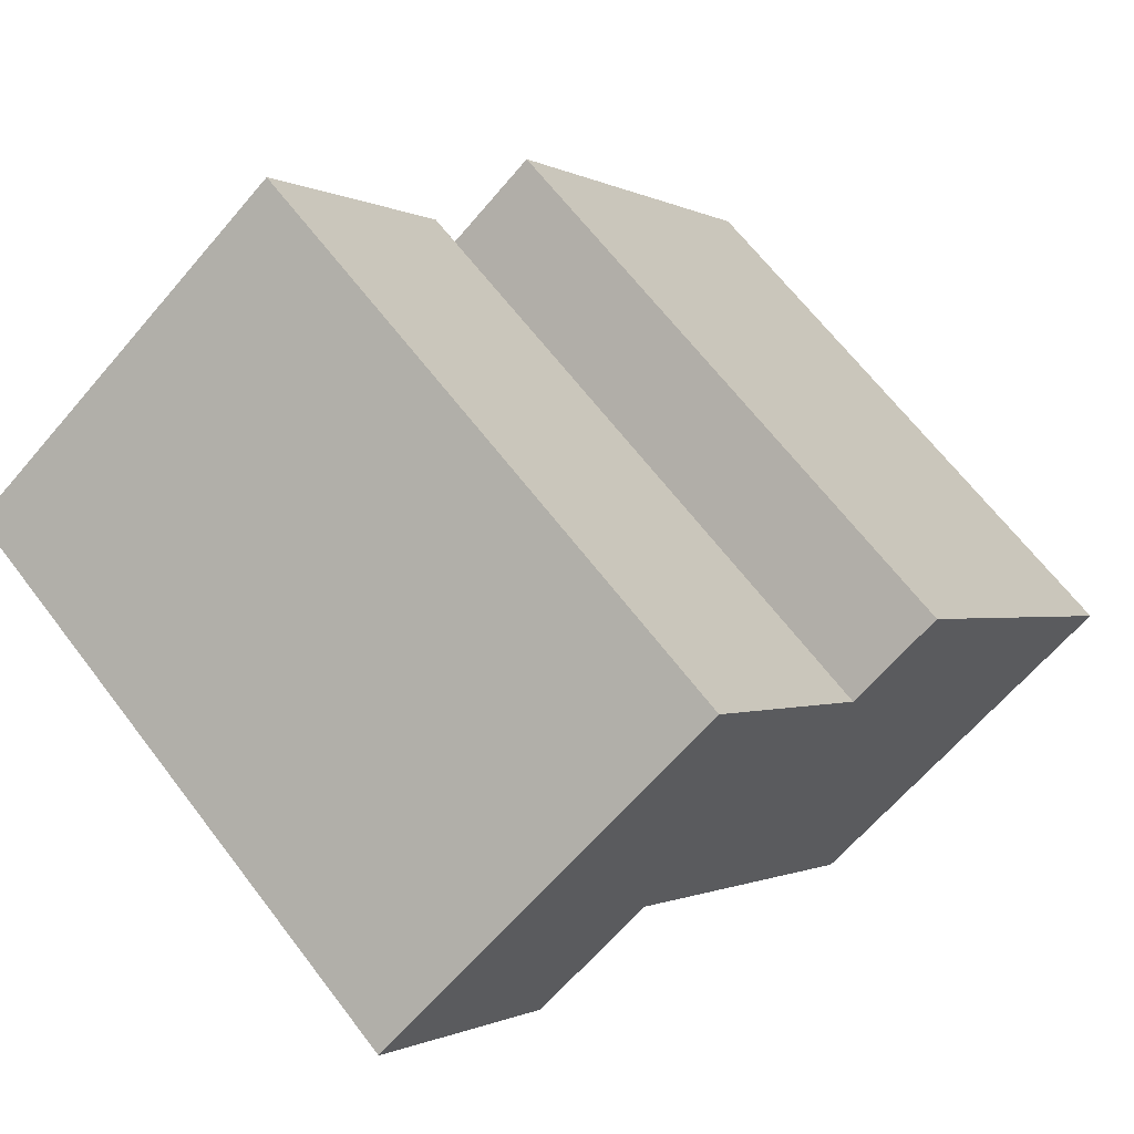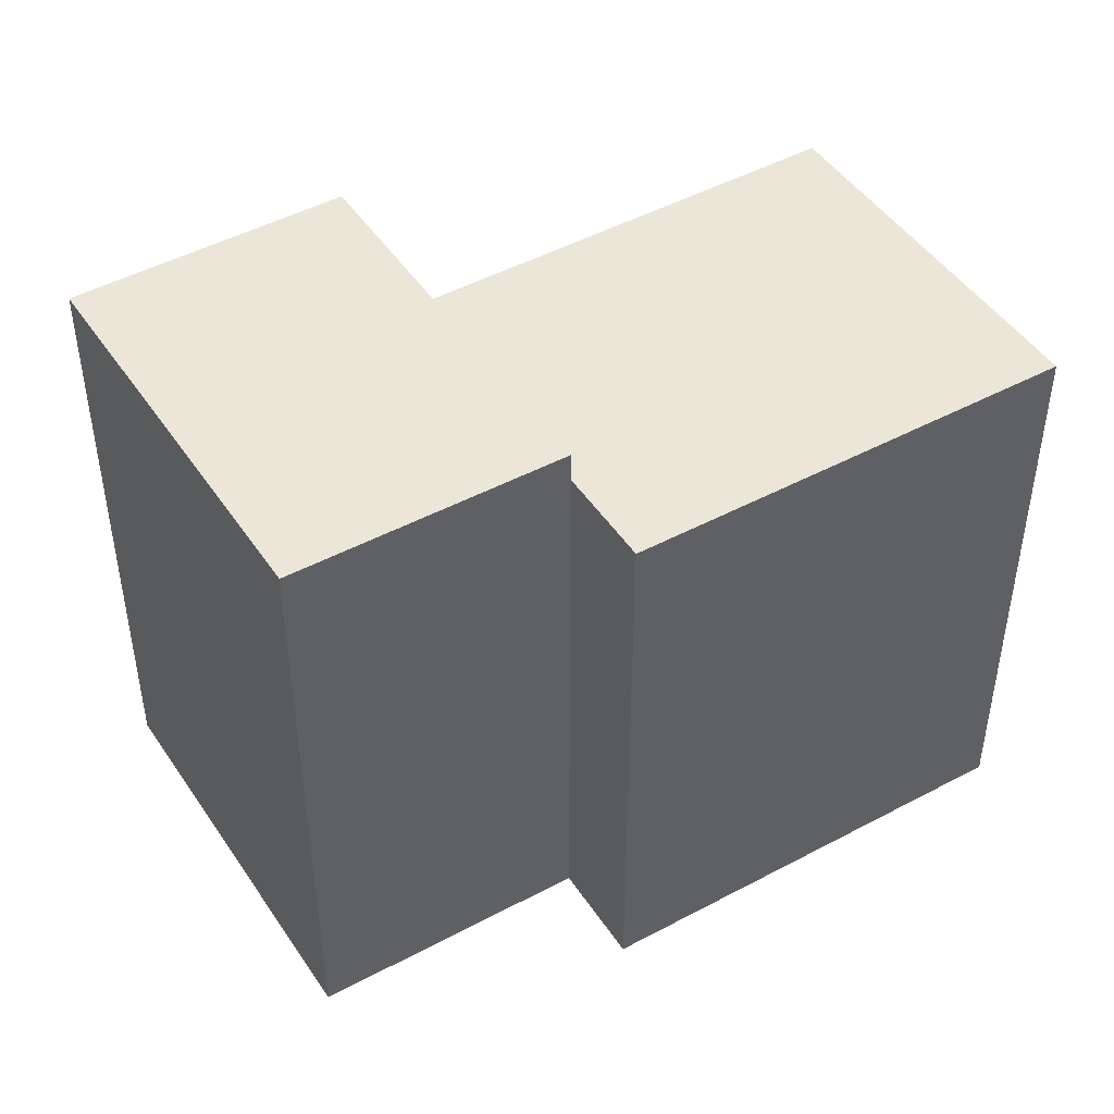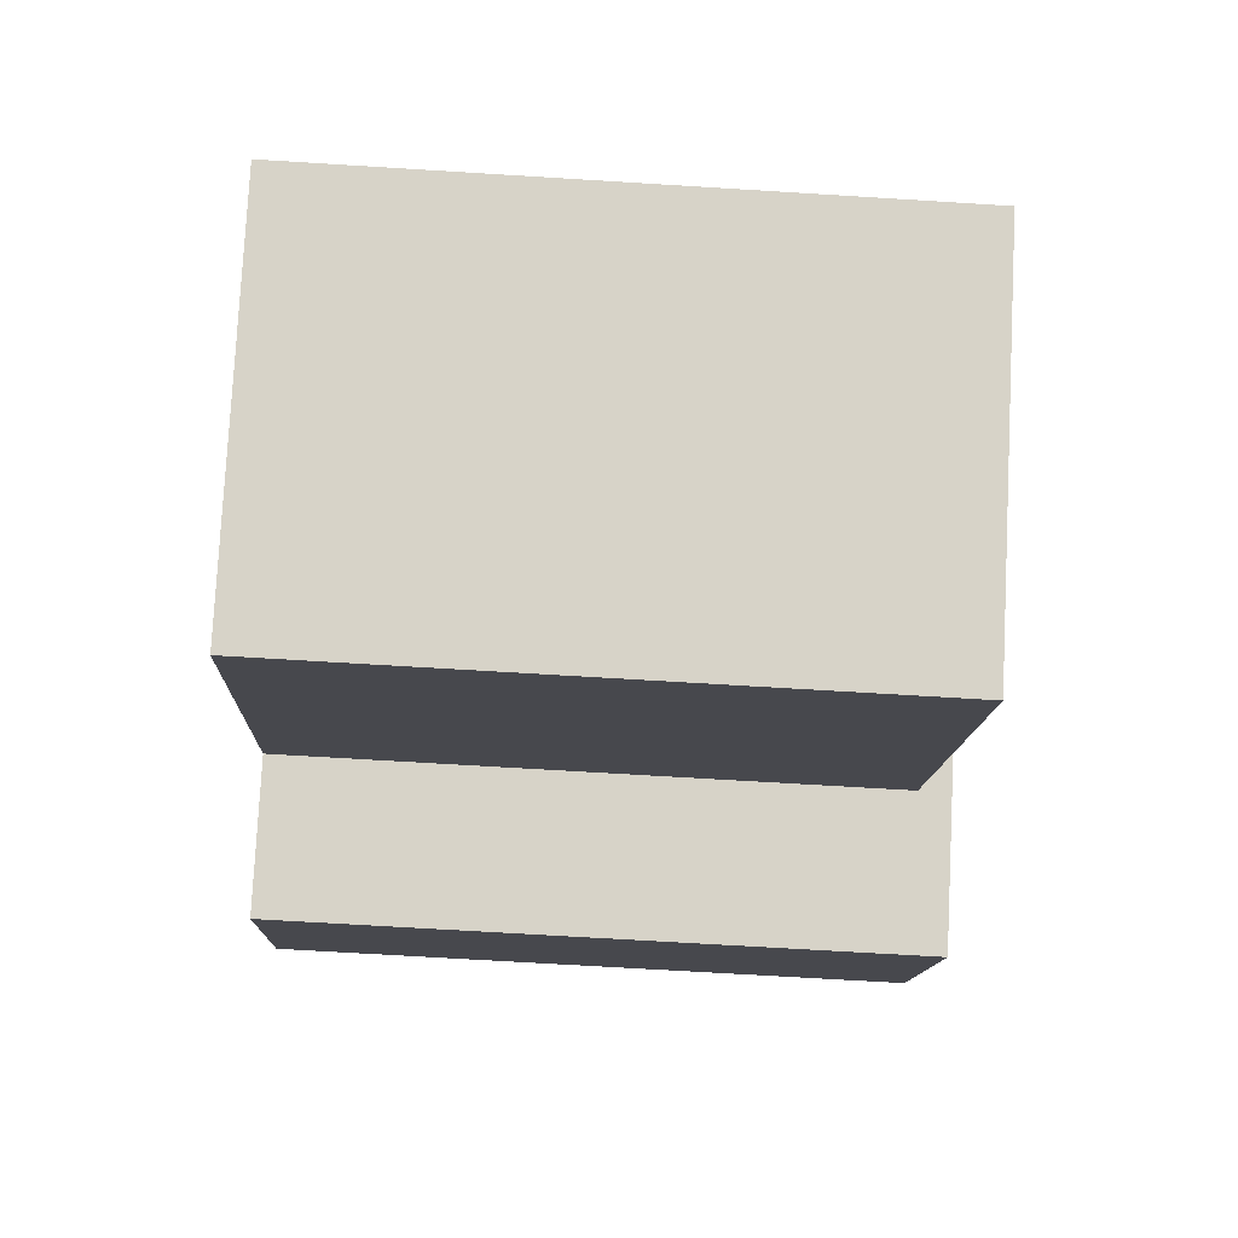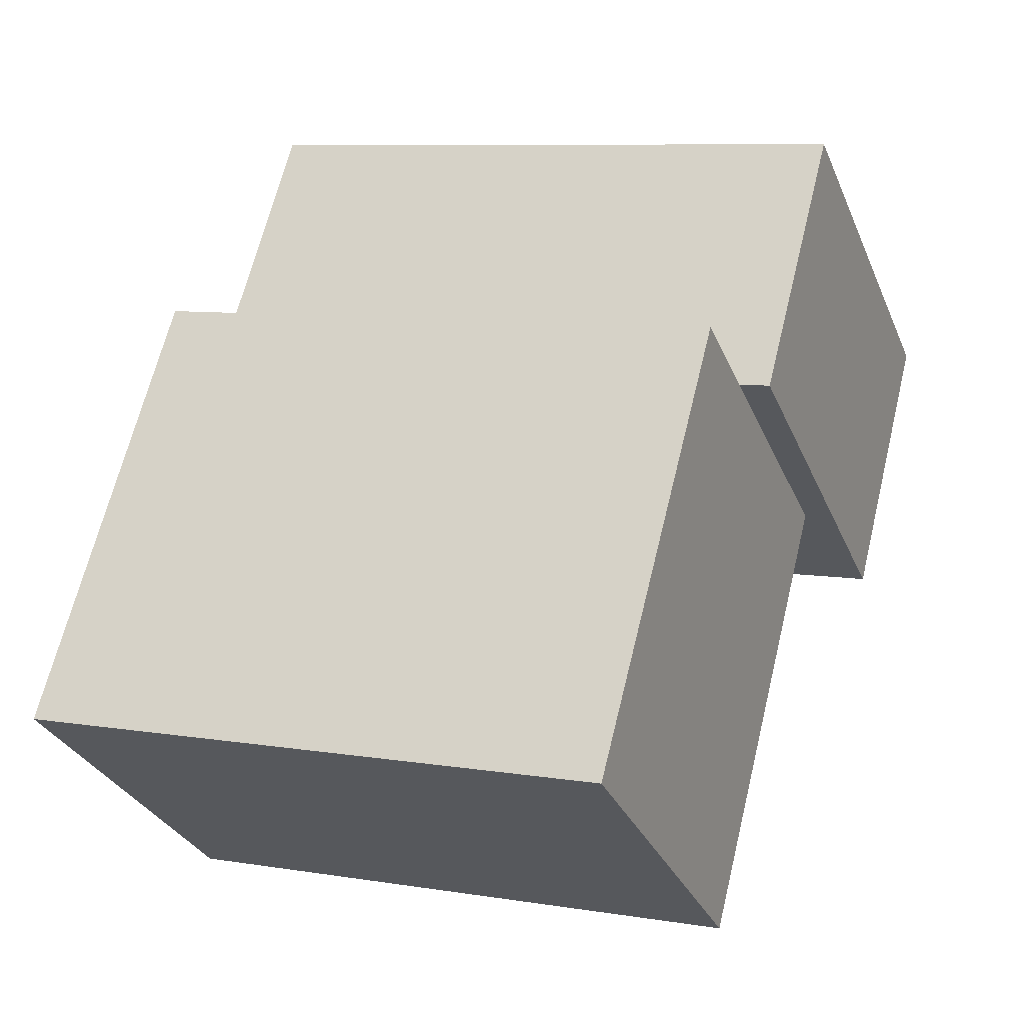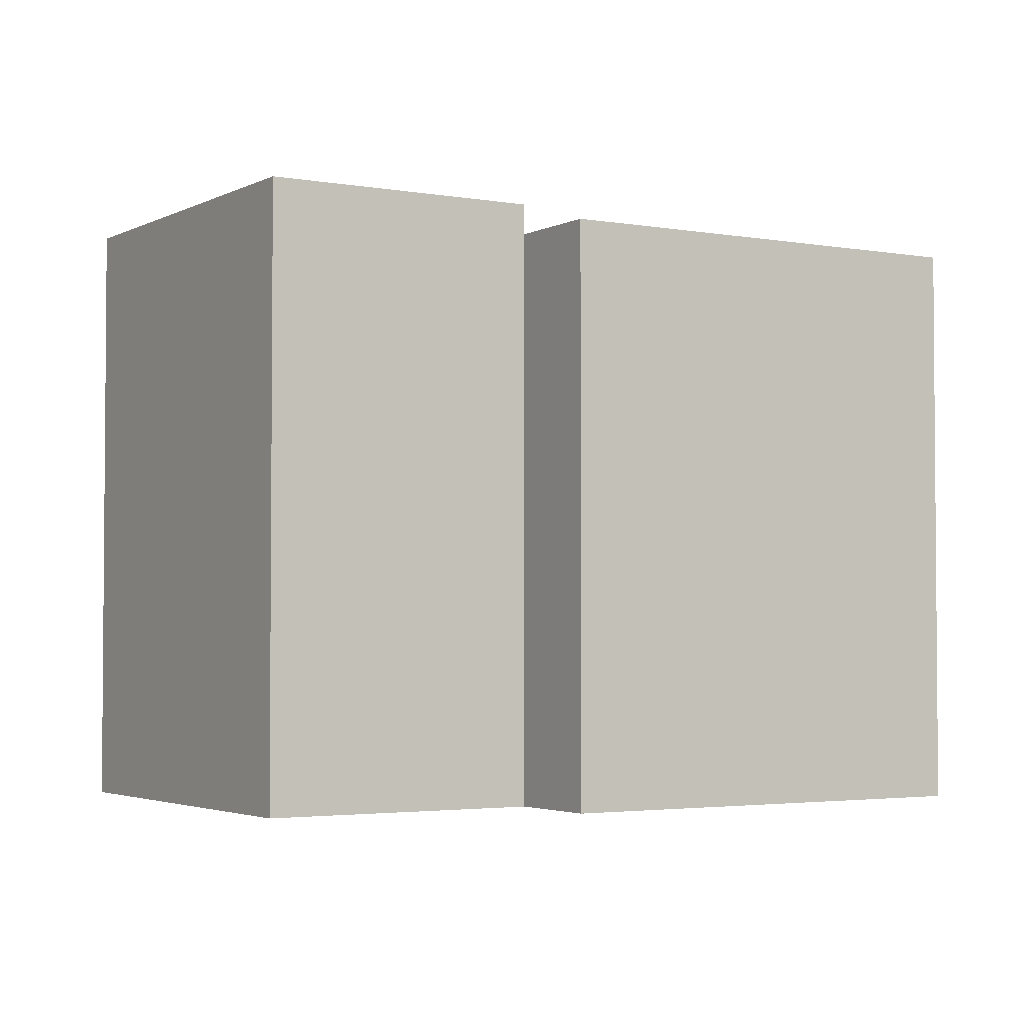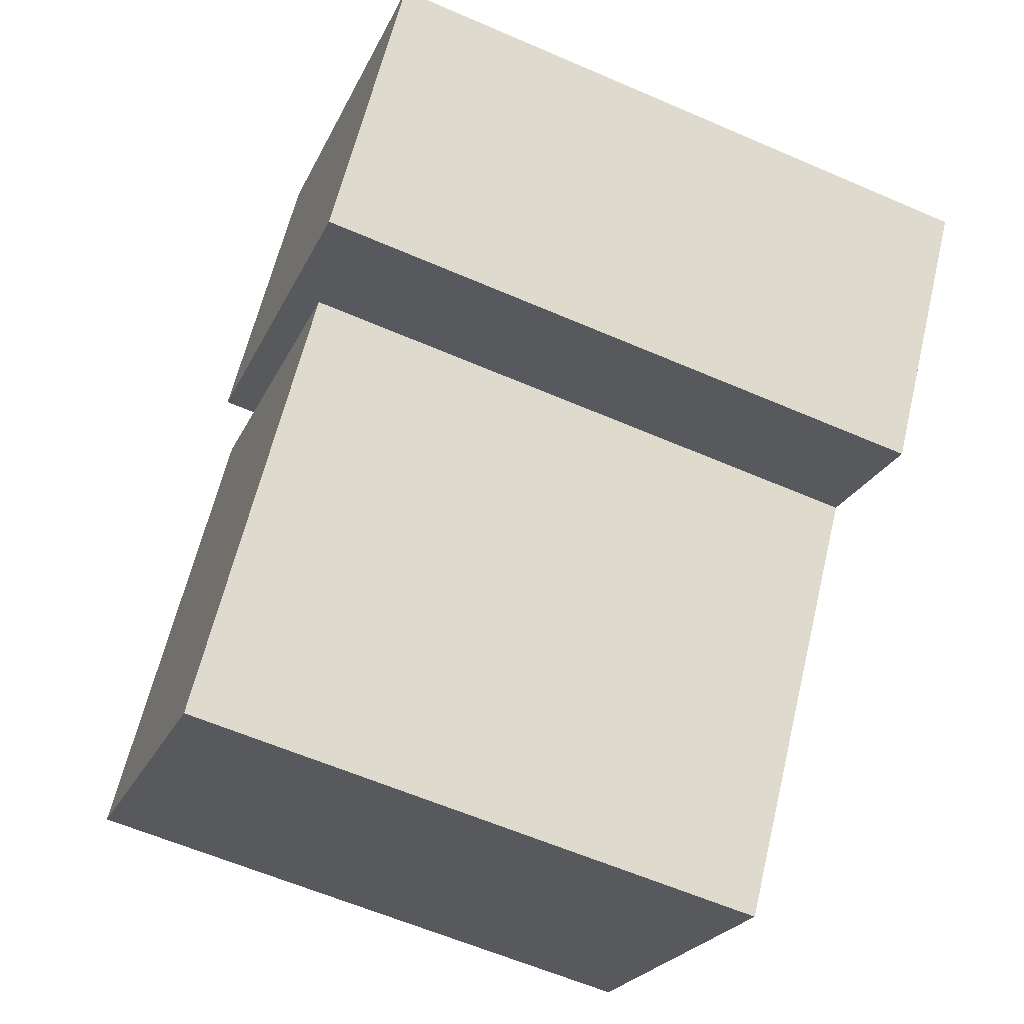
<metadata>
{"format":"obj","ext":"obj","renderer":"f3d","projection":"perspective","resolution":1024,"background":"white","views":[{"elev":65.9,"azim":-37.4,"up":"+Z"},{"elev":46.3,"azim":23.1,"up":"+Y"},{"elev":-66.8,"azim":86.4,"up":"+Z"},{"elev":8.4,"azim":114.1,"up":"+Z"},{"elev":-2.9,"azim":23.1,"up":"+Y"},{"elev":-60.5,"azim":-113.9,"up":"+Z"}]}
</metadata>
<code>
v  9.255 2.996e-16 -4.893
v  25.25 7.254e-16 -11.85
v  16.57 -1.86e-17 0.3038
v  17.81 1.049e-15 -17.13
v  11.2 -4.793e-16 7.827
v  3.919 -1.677e-16 2.738
v  5.357 4.691e-16 -7.661
v  0 0 0
v  19.37 -1.401e-16 2.288
v  28.04 6.039e-16 -9.862
v  9.255 20 -4.894
v  0.000427 20 -0.0006342
v  3.919 20 2.737
v  5.358 20 -7.662
v  25.25 19 -11.85
v  19.37 19 2.288
v  28.04 19 -9.863
v  16.57 19 0.3032
v  17.81 19 -17.13
v  9.255 19 -4.894
v  16.57 20 0.3032
v  11.2 20 7.827
g defaultobject
f 1 2 3
f 2 1 4
f 5 1 3
f 1 5 6
f 7 6 8
f 6 7 1
f 2 9 3
f 9 2 10
f 11 12 13
f 12 11 14
f 15 16 17
f 16 15 18
f 19 18 15
f 18 19 20
f 21 11 22
f 22 11 13
f 16 3 9
f 3 16 18
f 2 17 10
f 17 2 15
f 10 16 9
f 16 10 17
f 20 4 1
f 4 20 19
f 4 15 2
f 15 4 19
f 20 21 18
f 21 20 11
f 3 22 5
f 22 3 21
f 22 6 5
f 6 22 13
f 13 8 6
f 8 13 12
f 12 7 8
f 7 12 14
f 7 11 1
f 11 7 14

</code>
